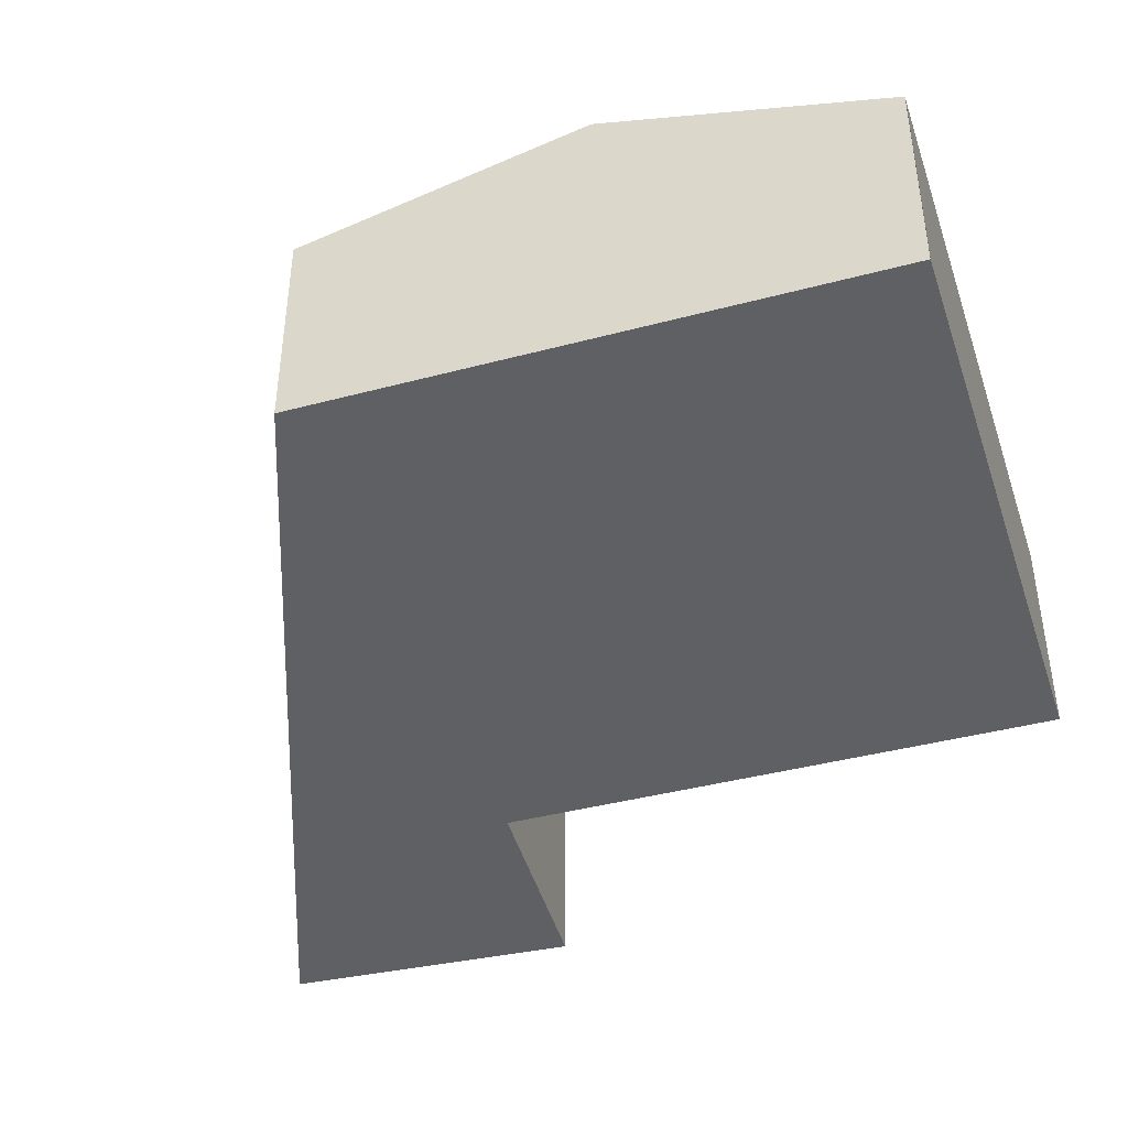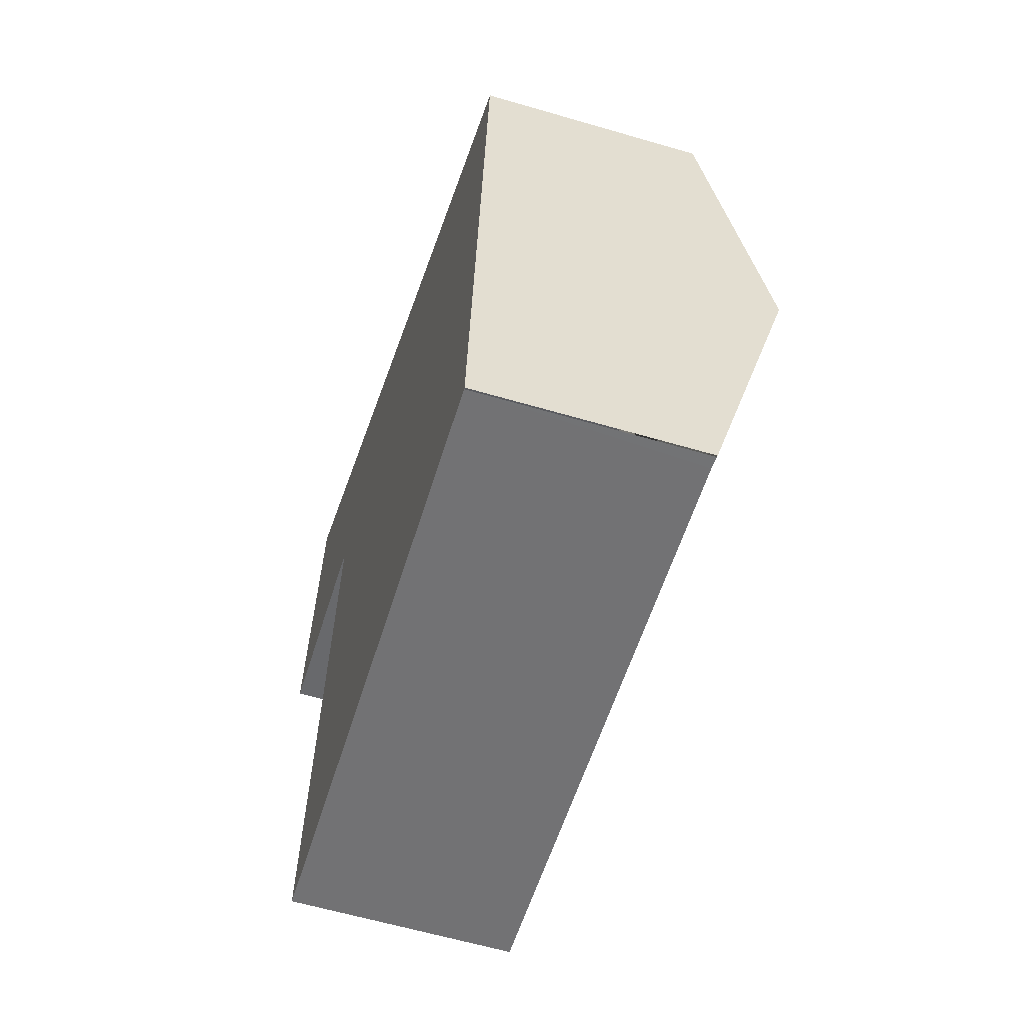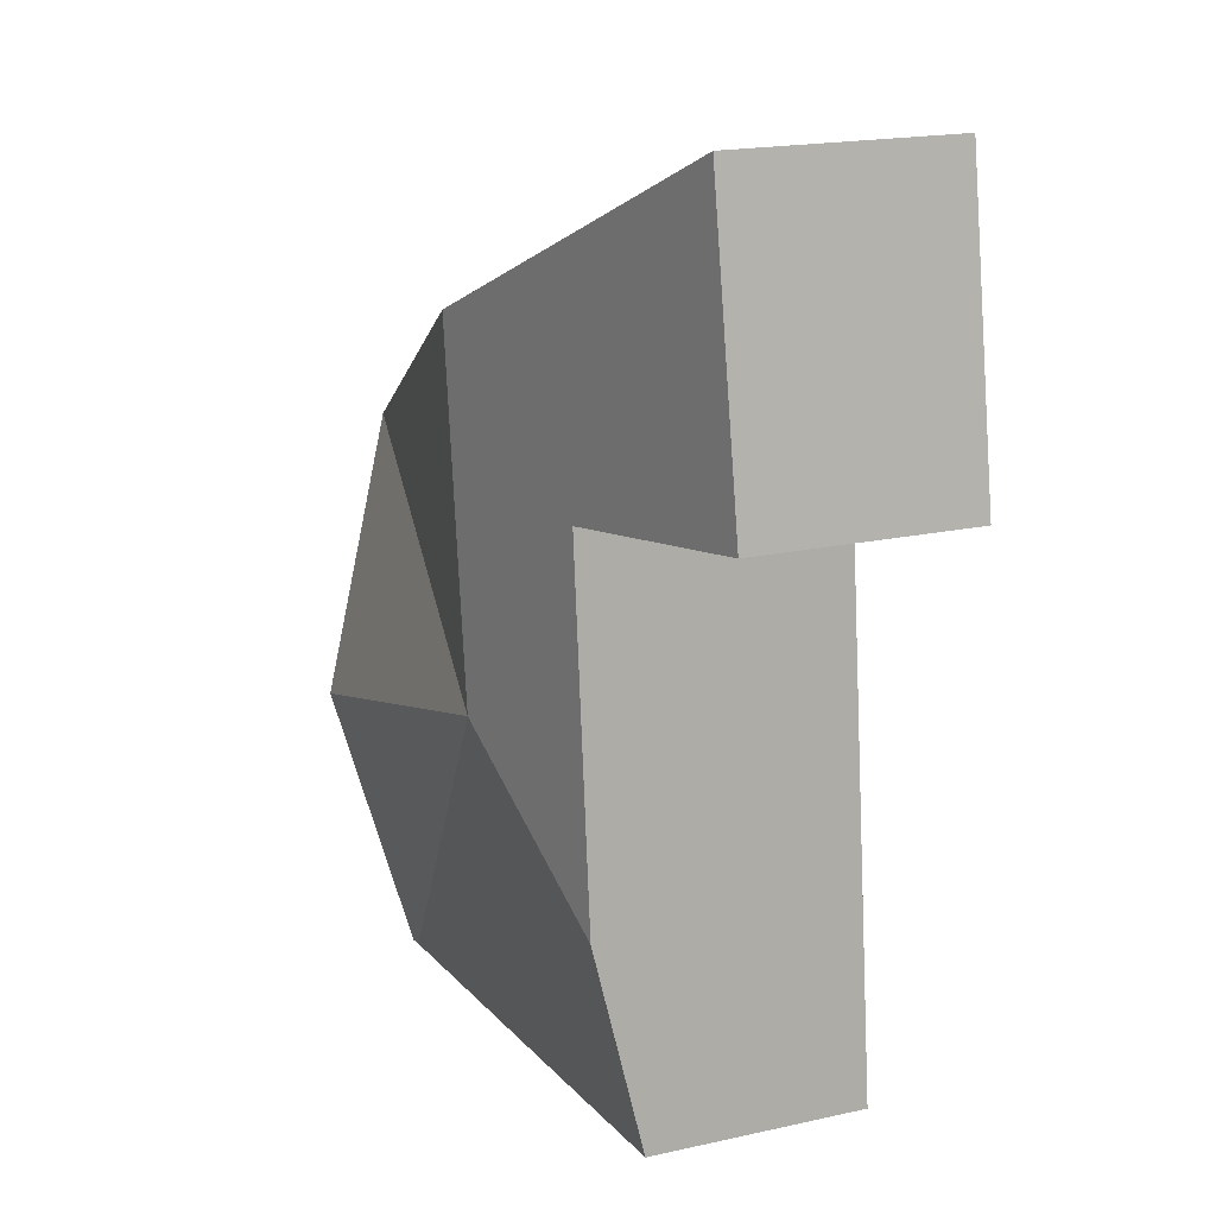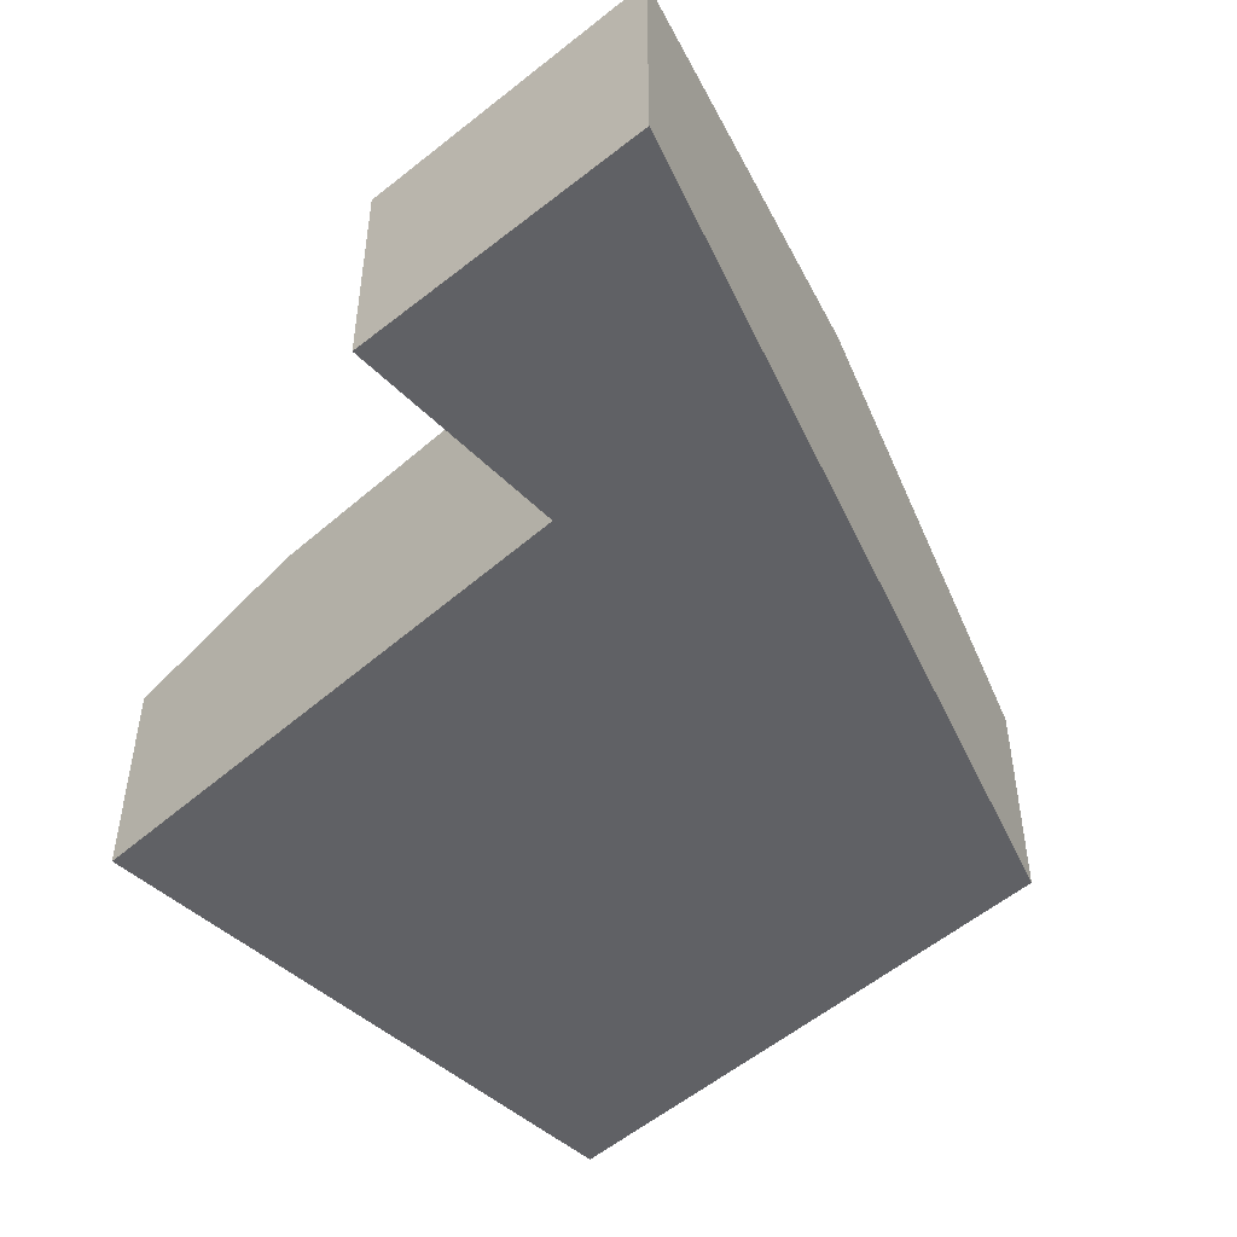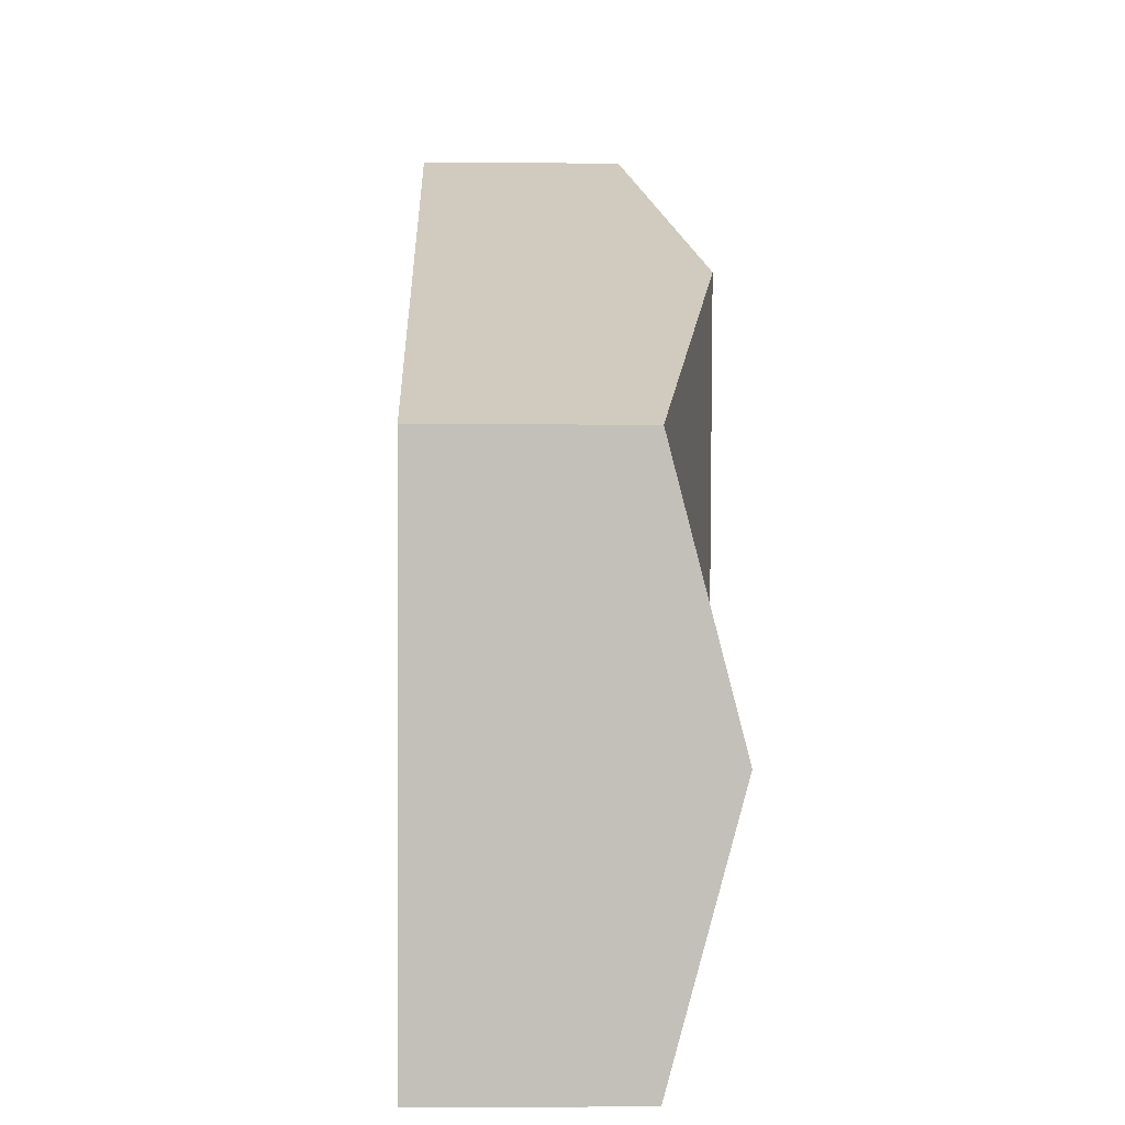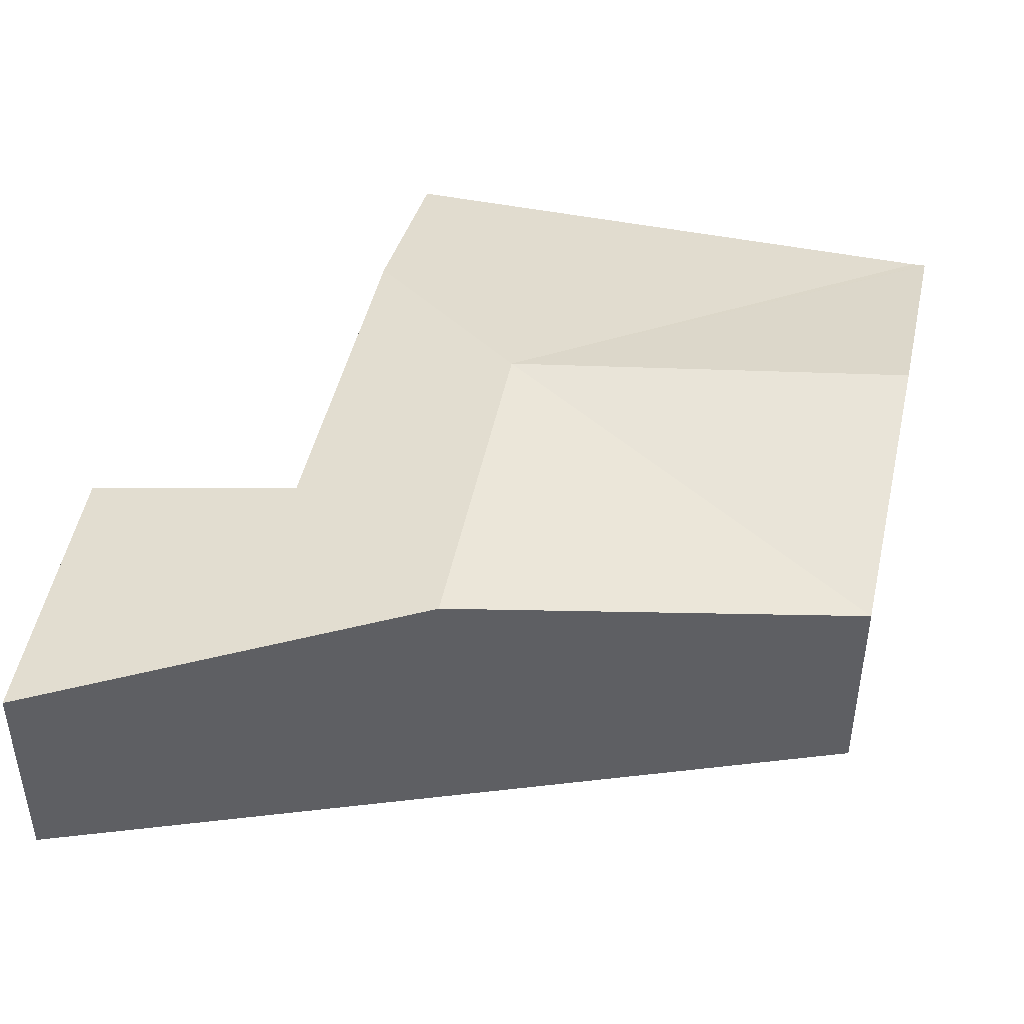
<metadata>
{"format":"obj","ext":"obj","renderer":"f3d","projection":"perspective","resolution":1024,"background":"white","views":[{"elev":-43.5,"azim":113.1,"up":"+Y"},{"elev":-60.7,"azim":73.3,"up":"+Z"},{"elev":18.4,"azim":-113.4,"up":"+Z"},{"elev":-49.5,"azim":-39.7,"up":"+Y"},{"elev":-2.8,"azim":88.4,"up":"+Z"},{"elev":45.3,"azim":18.4,"up":"+Y"}]}
</metadata>
<code>
v  3.632 2.764 -2.335
v  7.736 2.059 -0.757
v  7.468 2.764 -3.425
v  7.259 2.215 -5.503
v  7.202 2.065 -6.073
v  7.187 2.064 -6.072
v  7.074 2.058 -6.062
v  1.739 2.453 -3.671
v  1.536 2.058 -5.566
v  0.455 2.074 2.802
v  2.102 2.442 -0.293
v  0 2.056 1.259e-16
v  4.059 2.764 1.04
v  0.455 -1.716e-16 2.802
v  0 0 0
v  1.536 3.408e-16 -5.566
v  1.739 2.248e-16 -3.671
v  2.102 1.794e-17 -0.293
v  4.059 -6.368e-17 1.04
v  7.736 4.635e-17 -0.757
v  7.468 2.097e-16 -3.425
v  7.259 3.37e-16 -5.503
v  7.202 3.719e-16 -6.073
v  7.187 3.718e-16 -6.072
v  7.074 3.712e-16 -6.062
g defaultobject
f 1 2 3
f 4 1 3
f 1 4 5
f 1 5 6
f 1 6 7
f 8 7 9
f 7 8 1
f 10 11 12
f 11 10 13
f 11 13 1
f 1 8 11
f 1 13 2
f 12 14 10
f 14 12 15
f 16 8 9
f 8 16 11
f 11 16 17
f 11 17 18
f 14 13 10
f 13 14 19
f 13 19 2
f 2 19 20
f 20 3 2
f 3 20 21
f 3 21 4
f 4 21 22
f 4 22 5
f 5 22 23
f 24 7 6
f 7 24 9
f 9 24 16
f 16 24 25
f 18 12 11
f 12 18 15
f 22 24 23
f 24 22 25
f 25 22 16
f 16 22 21
f 16 21 20
f 16 20 19
f 16 19 17
f 17 19 18
f 18 19 14
f 18 14 15

</code>
